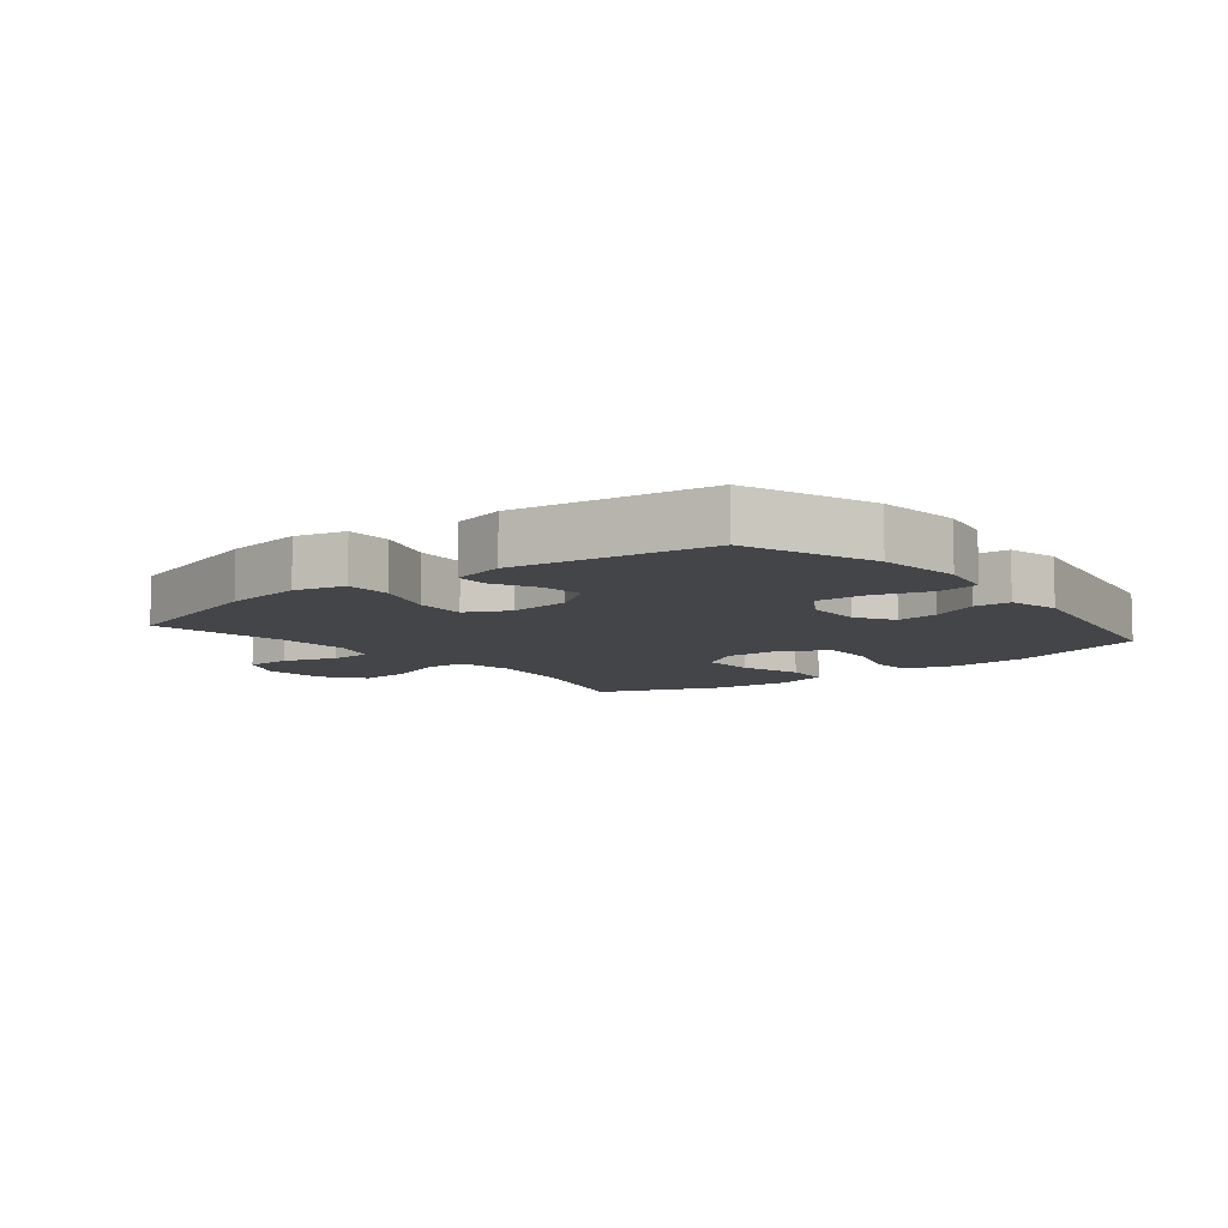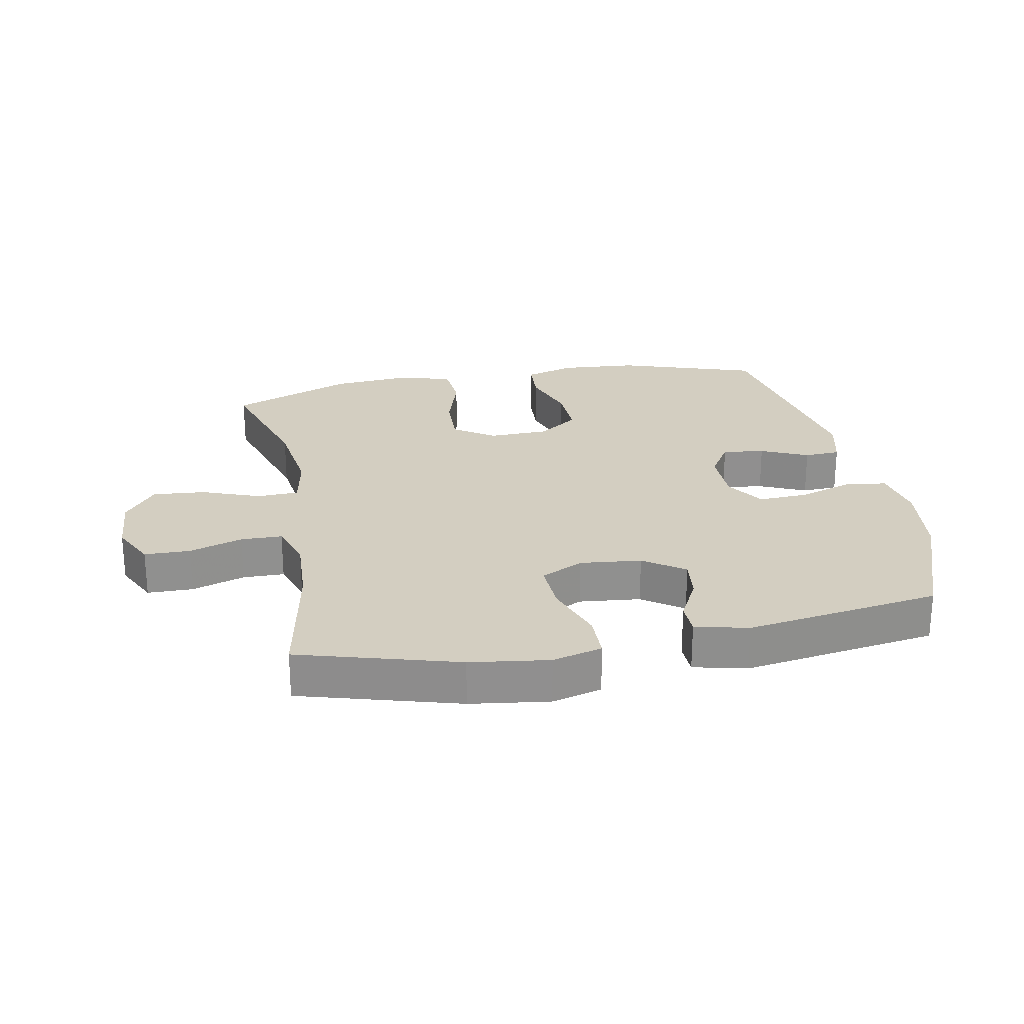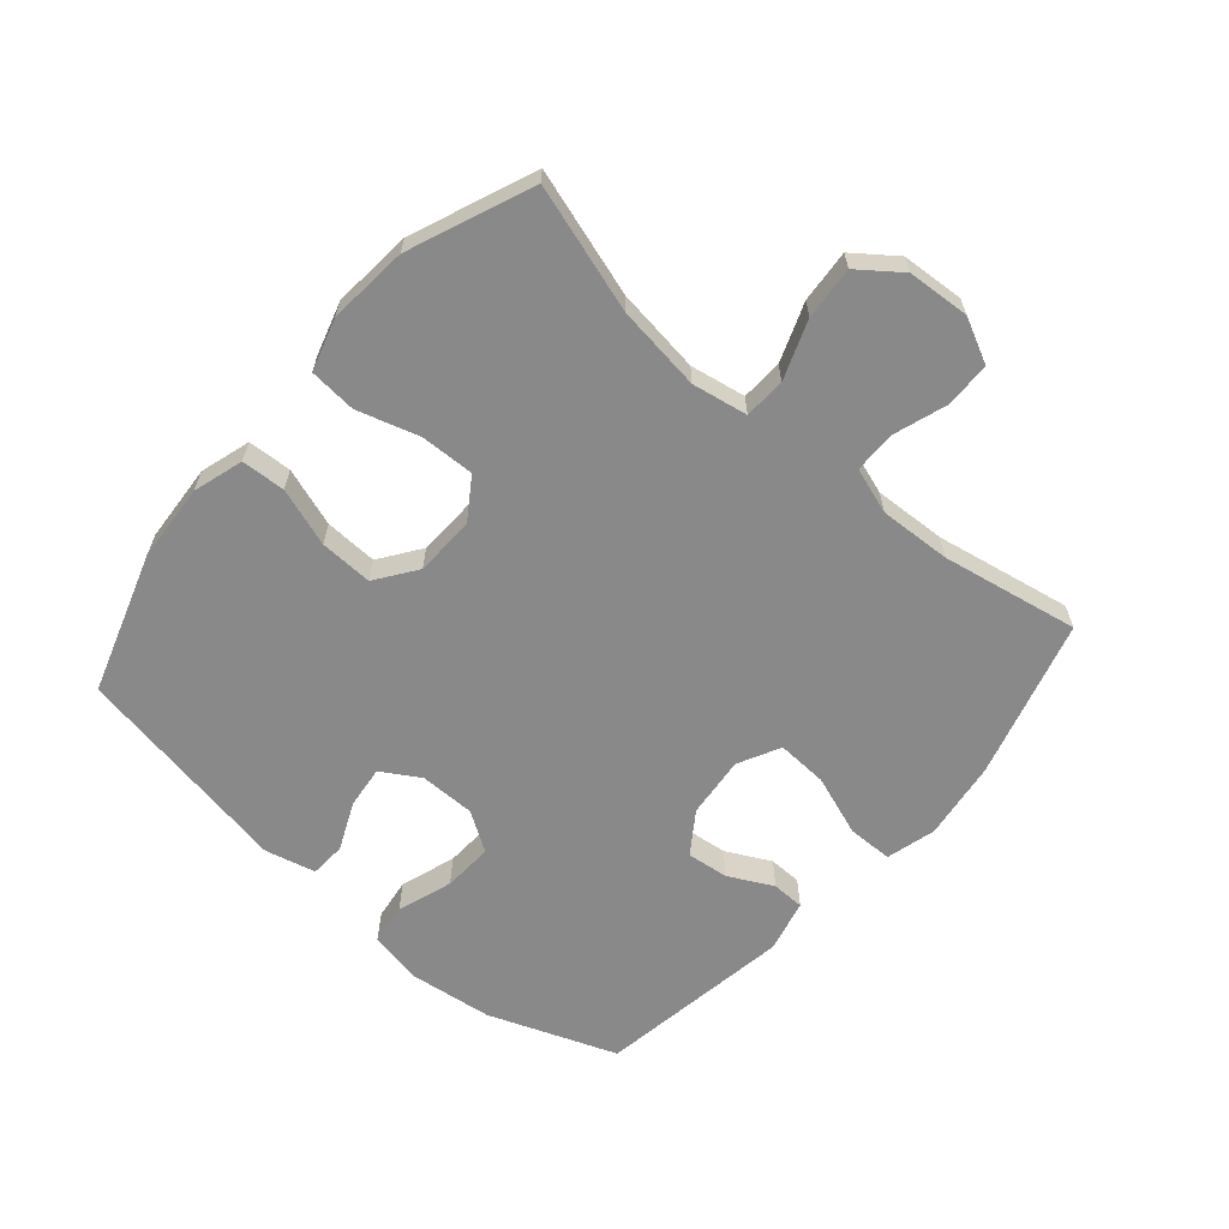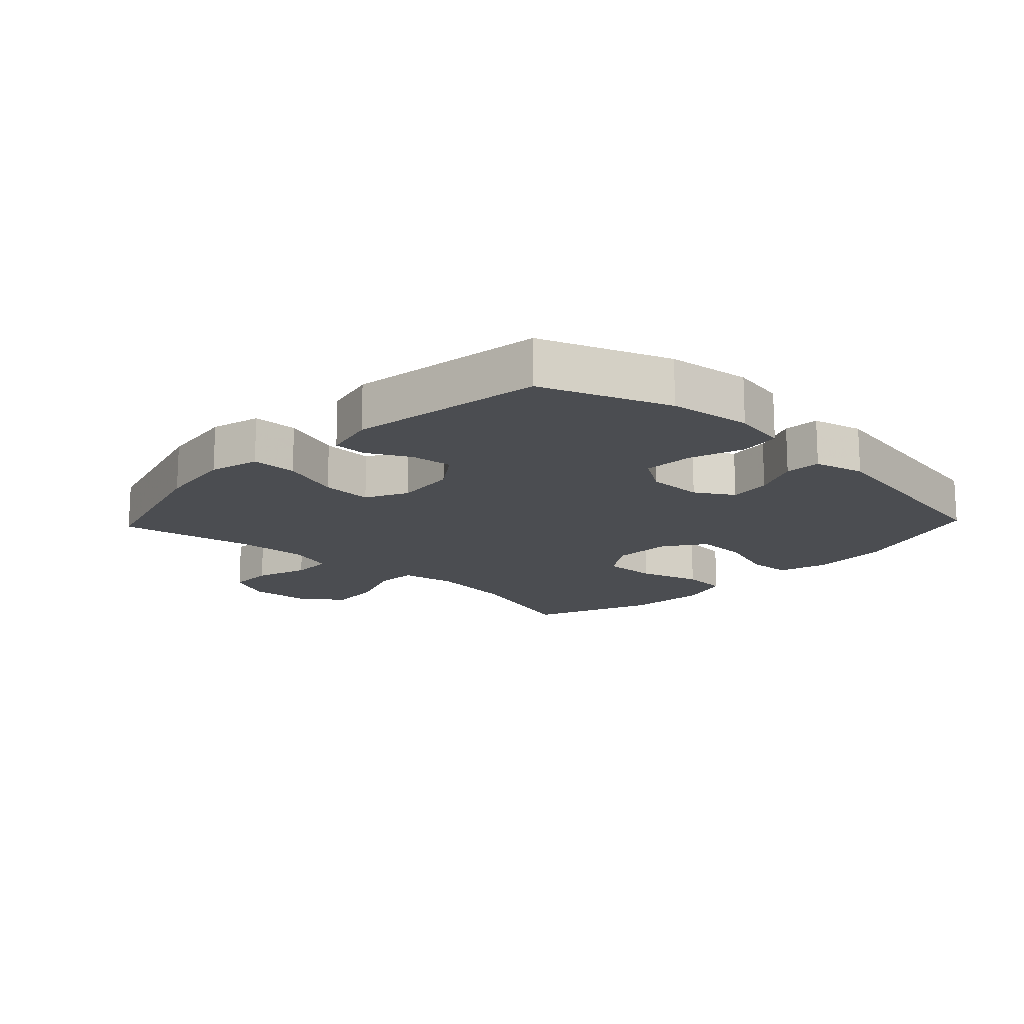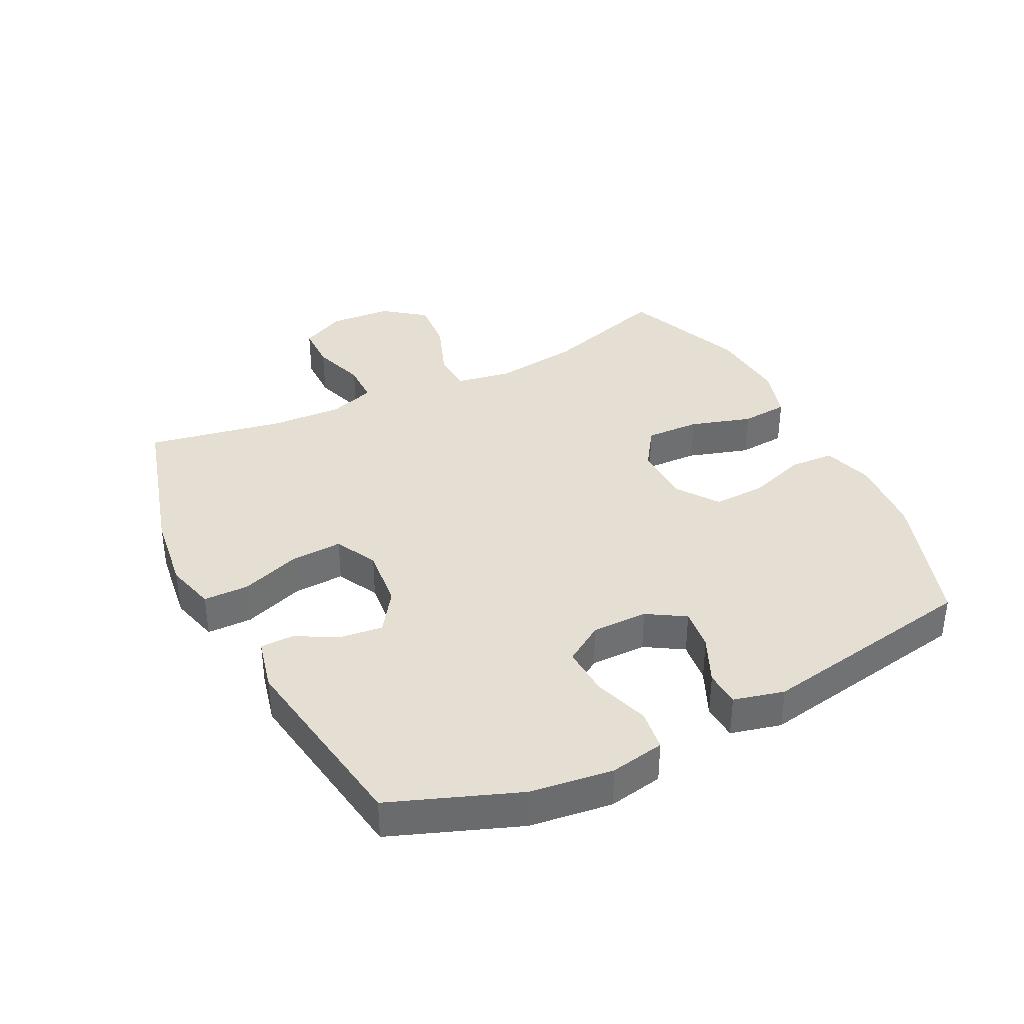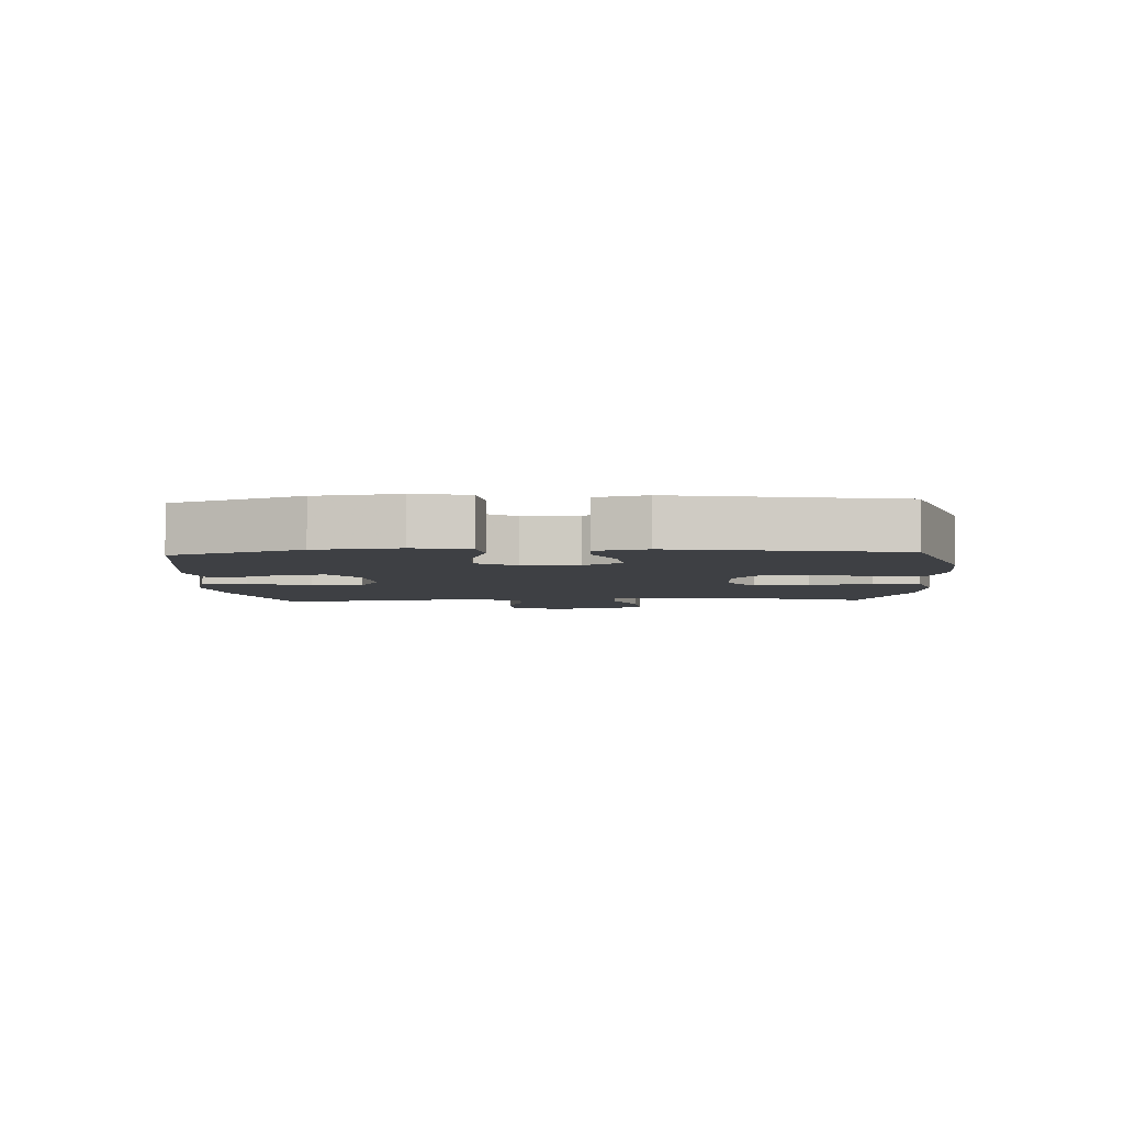
<metadata>
{"format":"obj","ext":"obj","renderer":"f3d","projection":"perspective","resolution":1024,"background":"white","views":[{"elev":-8.7,"azim":38.7,"up":"+Y"},{"elev":24.9,"azim":-10.8,"up":"+Y"},{"elev":-63.2,"azim":-130.9,"up":"+Y"},{"elev":-15.7,"azim":46.6,"up":"+Y"},{"elev":37.2,"azim":63.4,"up":"+Y"},{"elev":-4.6,"azim":92.9,"up":"+Y"}]}
</metadata>
<code>
v -0.5 0.07 0.5
v -0.248 0.07 0.572
v -0.123 0.07 0.589
v -0.044 0.07 0.568
v -0.043 0.07 0.496
v -0.077 0.07 0.4
v -0.081 0.07 0.319
v -0.014 0.07 0.285
v 0.084 0.07 0.295
v 0.149 0.07 0.34
v 0.141 0.07 0.406
v 0.105 0.07 0.476
v 0.106 0.07 0.528
v 0.19 0.07 0.548
v 0.5 0.07 0.5
v 0.577 0.07 0.297
v 0.594 0.07 0.166
v 0.578 0.07 0.079
v 0.513 0.07 0.07
v 0.425 0.07 0.099
v 0.346 0.07 0.103
v 0.306 0.07 0.041
v 0.306 0.07 -0.048
v 0.343 0.07 -0.108
v 0.41 0.07 -0.1
v 0.485 0.07 -0.066
v 0.542 0.07 -0.069
v 0.562 0.07 -0.149
v 0.5 0.07 -0.5
v 0.278 0.07 -0.573
v 0.154 0.07 -0.582
v 0.074 0.07 -0.558
v 0.07 0.07 -0.488
v 0.101 0.07 -0.395
v 0.104 0.07 -0.311
v 0.039 0.07 -0.265
v -0.056 0.07 -0.262
v -0.121 0.07 -0.306
v -0.118 0.07 -0.392
v -0.088 0.07 -0.49
v -0.094 0.07 -0.565
v -0.177 0.07 -0.59
v -0.304 0.07 -0.579
v -0.5 0.07 -0.5
v -0.438 0.07 -0.299
v -0.42 0.07 -0.163
v -0.436 0.07 -0.075
v -0.502 0.07 -0.072
v -0.595 0.07 -0.107
v -0.679 0.07 -0.114
v -0.729 0.07 -0.048
v -0.736 0.07 0.051
v -0.701 0.07 0.122
v -0.628 0.07 0.123
v -0.543 0.07 0.095
v -0.477 0.07 0.096
v -0.453 0.07 0.169
v -0.459 0.07 0.283
v -0.5 0 0.5
v -0.248 0 0.572
v -0.123 0 0.589
v -0.044 0 0.568
v -0.043 0 0.496
v -0.077 0 0.4
v -0.081 0 0.319
v -0.014 0 0.285
v 0.084 0 0.295
v 0.149 0 0.34
v 0.141 0 0.406
v 0.105 0 0.476
v 0.106 0 0.528
v 0.19 0 0.548
v 0.5 0 0.5
v 0.577 0 0.297
v 0.594 0 0.166
v 0.578 0 0.079
v 0.513 0 0.07
v 0.425 0 0.099
v 0.346 0 0.103
v 0.306 0 0.041
v 0.306 0 -0.048
v 0.343 0 -0.108
v 0.41 0 -0.1
v 0.485 0 -0.066
v 0.542 0 -0.069
v 0.562 0 -0.149
v 0.5 0 -0.5
v 0.278 0 -0.573
v 0.154 0 -0.582
v 0.074 0 -0.558
v 0.07 0 -0.488
v 0.101 0 -0.395
v 0.104 0 -0.311
v 0.039 0 -0.265
v -0.056 0 -0.262
v -0.121 0 -0.306
v -0.118 0 -0.392
v -0.088 0 -0.49
v -0.094 0 -0.565
v -0.177 0 -0.59
v -0.304 0 -0.579
v -0.5 0 -0.5
v -0.438 0 -0.299
v -0.42 0 -0.163
v -0.436 0 -0.075
v -0.502 0 -0.072
v -0.595 0 -0.107
v -0.679 0 -0.114
v -0.729 0 -0.048
v -0.736 0 0.051
v -0.701 0 0.122
v -0.628 0 0.123
v -0.543 0 0.095
v -0.477 0 0.096
v -0.453 0 0.169
v -0.459 0 0.283
f 53 54 55
f 52 53 55
f 51 52 55
f 50 51 55
f 49 50 55
f 48 49 55
f 47 48 55 56
f 43 44 45
f 42 43 45
f 41 42 45
f 40 41 45
f 39 40 45
f 38 39 45 46
f 37 38 46 47
f 32 33 34
f 31 32 34
f 30 31 34
f 29 30 34
f 28 29 34
f 27 28 34
f 26 27 34
f 25 26 34
f 24 25 34 35
f 23 24 35 36
f 18 19 20
f 17 18 20
f 16 17 20
f 15 16 20
f 14 15 20
f 13 14 20
f 12 13 20
f 11 12 20
f 10 11 20 21
f 9 10 21 22
f 4 5 6
f 3 4 6
f 2 3 6
f 1 2 6
f 58 1 6
f 57 58 6 7
f 47 56 57
f 37 47 57
f 36 37 57
f 23 36 57
f 22 23 57
f 9 22 57
f 8 9 57
f 7 8 57
f 113 112 111
f 113 111 110
f 113 110 109
f 113 109 108
f 113 108 107
f 113 107 106
f 114 113 106 105
f 103 102 101
f 103 101 100
f 103 100 99
f 103 99 98
f 103 98 97
f 104 103 97 96
f 105 104 96 95
f 92 91 90
f 92 90 89
f 92 89 88
f 92 88 87
f 92 87 86
f 92 86 85
f 92 85 84
f 92 84 83
f 93 92 83 82
f 94 93 82 81
f 78 77 76
f 78 76 75
f 78 75 74
f 78 74 73
f 78 73 72
f 78 72 71
f 78 71 70
f 78 70 69
f 79 78 69 68
f 80 79 68 67
f 64 63 62
f 64 62 61
f 64 61 60
f 64 60 59
f 64 59 116
f 65 64 116 115
f 115 114 105
f 115 105 95
f 115 95 94
f 115 94 81
f 115 81 80
f 115 80 67
f 115 67 66
f 115 66 65
f 1 59 60 2
f 2 60 61 3
f 3 61 62 4
f 4 62 63 5
f 5 63 64 6
f 6 64 65 7
f 7 65 66 8
f 8 66 67 9
f 9 67 68 10
f 10 68 69 11
f 11 69 70 12
f 12 70 71 13
f 13 71 72 14
f 14 72 73 15
f 15 73 74 16
f 16 74 75 17
f 17 75 76 18
f 18 76 77 19
f 19 77 78 20
f 20 78 79 21
f 21 79 80 22
f 22 80 81 23
f 23 81 82 24
f 24 82 83 25
f 25 83 84 26
f 26 84 85 27
f 27 85 86 28
f 28 86 87 29
f 29 87 88 30
f 30 88 89 31
f 31 89 90 32
f 32 90 91 33
f 33 91 92 34
f 34 92 93 35
f 35 93 94 36
f 36 94 95 37
f 37 95 96 38
f 38 96 97 39
f 39 97 98 40
f 40 98 99 41
f 41 99 100 42
f 42 100 101 43
f 43 101 102 44
f 44 102 103 45
f 45 103 104 46
f 46 104 105 47
f 47 105 106 48
f 48 106 107 49
f 49 107 108 50
f 50 108 109 51
f 51 109 110 52
f 52 110 111 53
f 53 111 112 54
f 54 112 113 55
f 55 113 114 56
f 56 114 115 57
f 57 115 116 58
f 58 116 59 1

</code>
